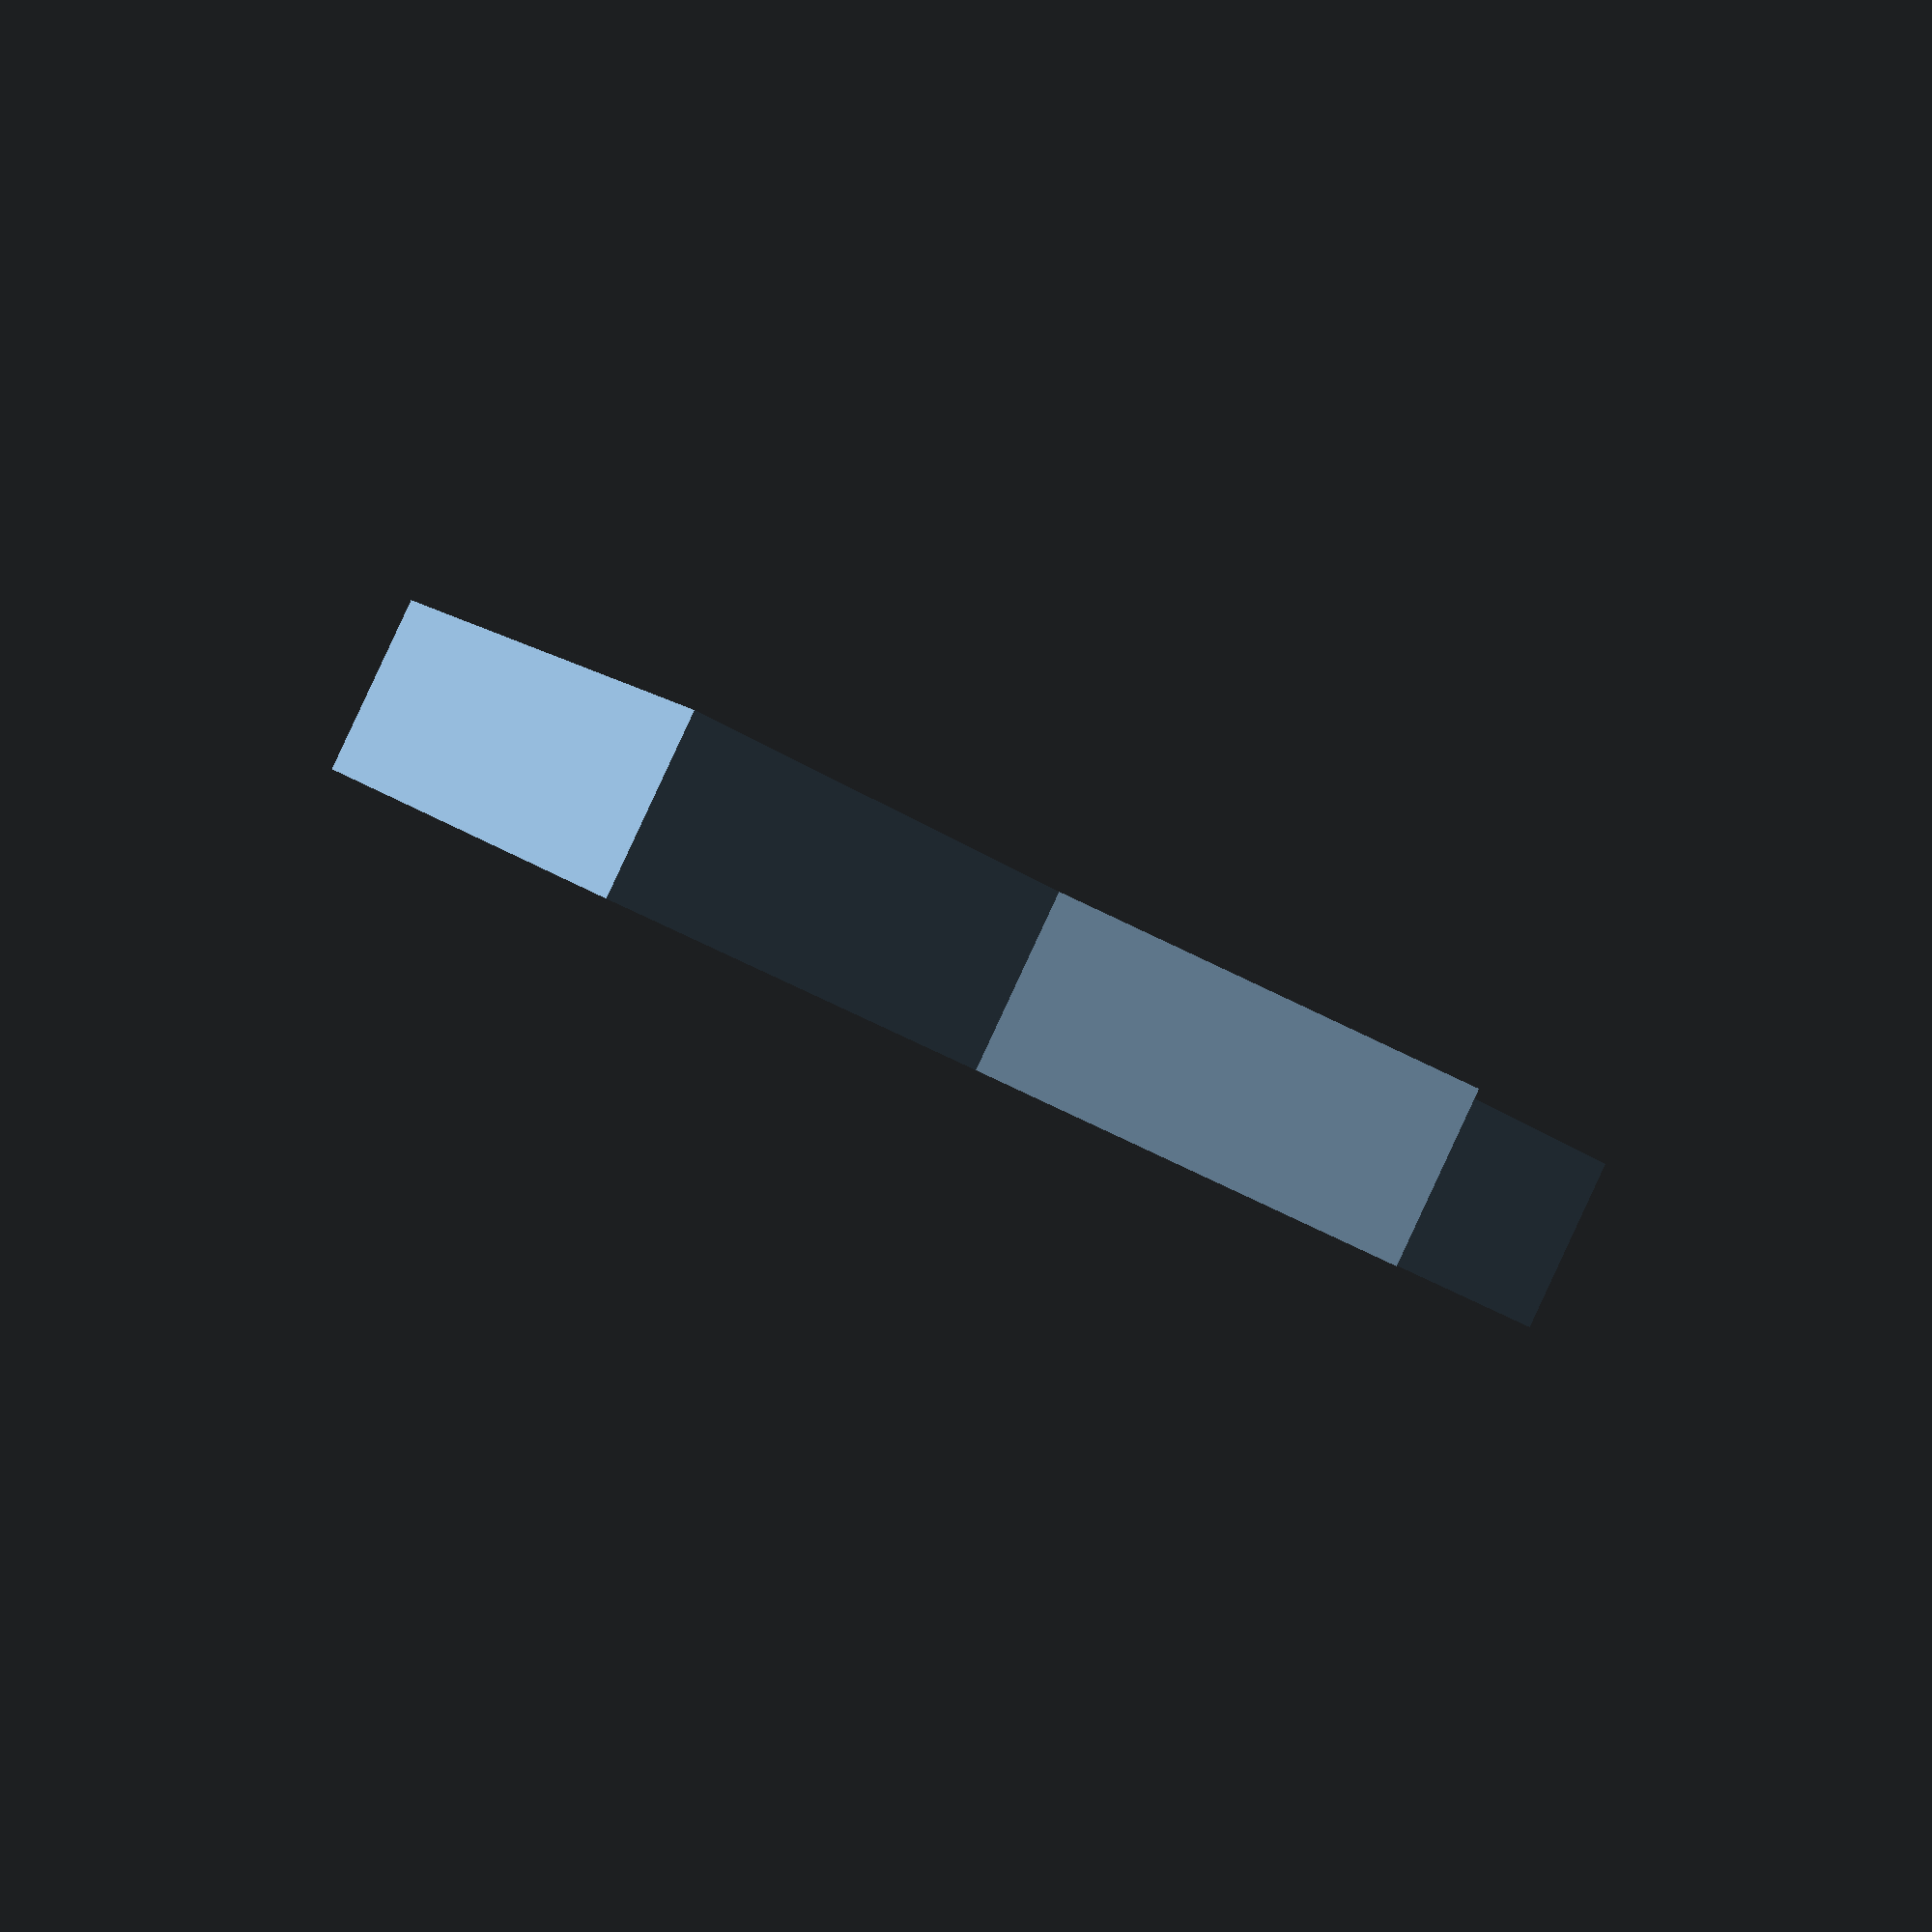
<openscad>
module ring(width, height) {
	difference() {
		cylinder(r = 1 + width / 2, h = height, center = true, $fs = 0.01);
		cylinder(r = 1 - width / 2, h = height * 2, center = true, $fs = 0.01);
	}	
}

module angle_cutter(a1, a2, length, height) {
	union() {
		rotate([0, 0, -a1])
			translate([length / 2, 0, 0])
				cube([length, 2 * length, height], true);
		rotate([0, 0, -a2])
			translate([length / 2, 0, 0])
				cube([length, 2 * length, height], true);
	}
}

module hook(width, height) {
	difference() {
		cylinder(r = 1 + width / 2, h = height, center = true, $fs=0.01);
		cylinder(r = 1 - width / 2, h = height * 2, center = true, $fs=0.01);
		translate([0, (1 + width) / 2, 0])
			cube([3, 1 + width, height * 2], true);
	}
}

module hook_tip(width, height) {
	translate([1, 0, 0])
		cylinder(r = width / 2, h = height, center = true, $fs = 0.01);
}

module hook_extension(length, width, height) {
	translate([-1, 0.5, 0])
		cube([width, length, height], true);
}

module hook_joint(ext_len, width, height) {
	union() {
		ring(width, height);
		angle_cutter(30, 90, 1 + width, height * 2);
	}
}

scale(10) {
//	hook(0.3, 0.2);
// hook_tip(0.3, 0.2);
//	hook_extension(1, 0.3, 0.2);
	hook_joint(1, 0.3, 0.2);
}
</openscad>
<views>
elev=271.0 azim=274.5 roll=25.0 proj=p view=solid
</views>
